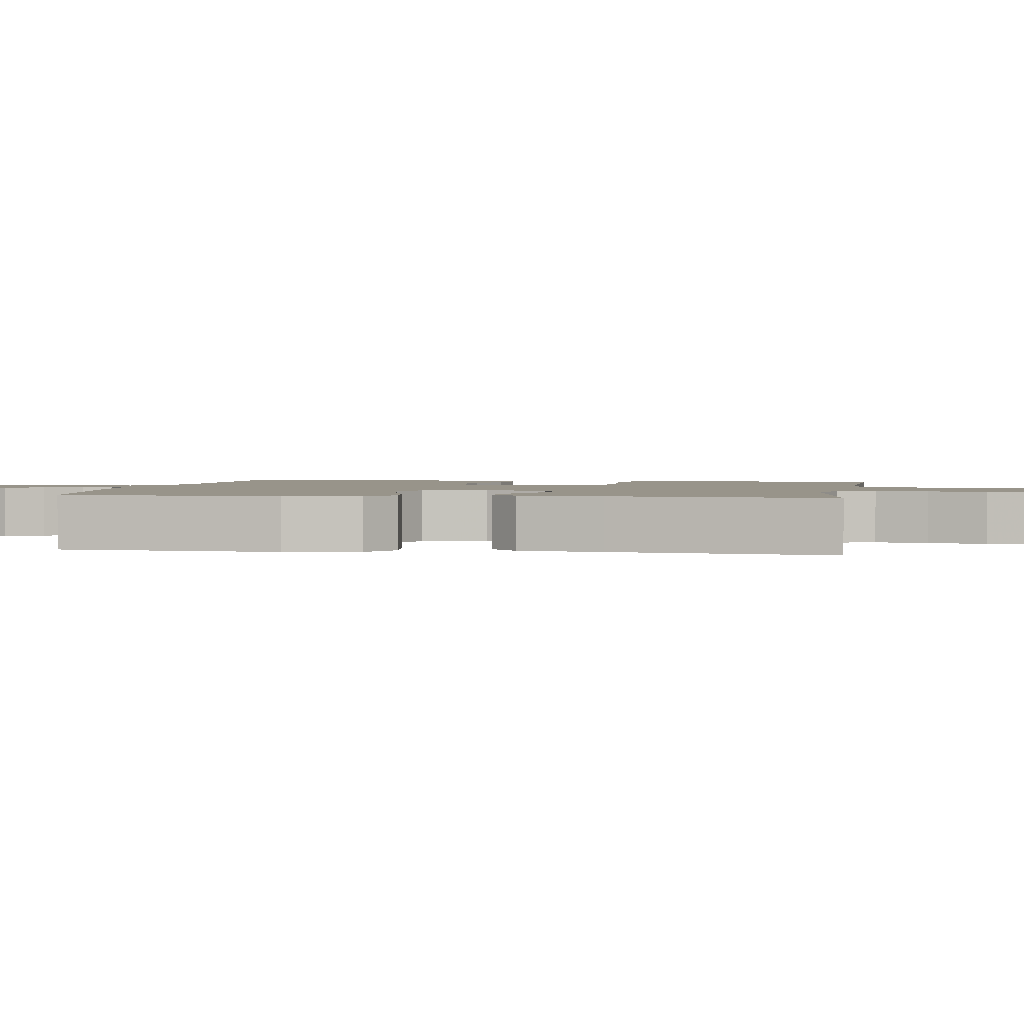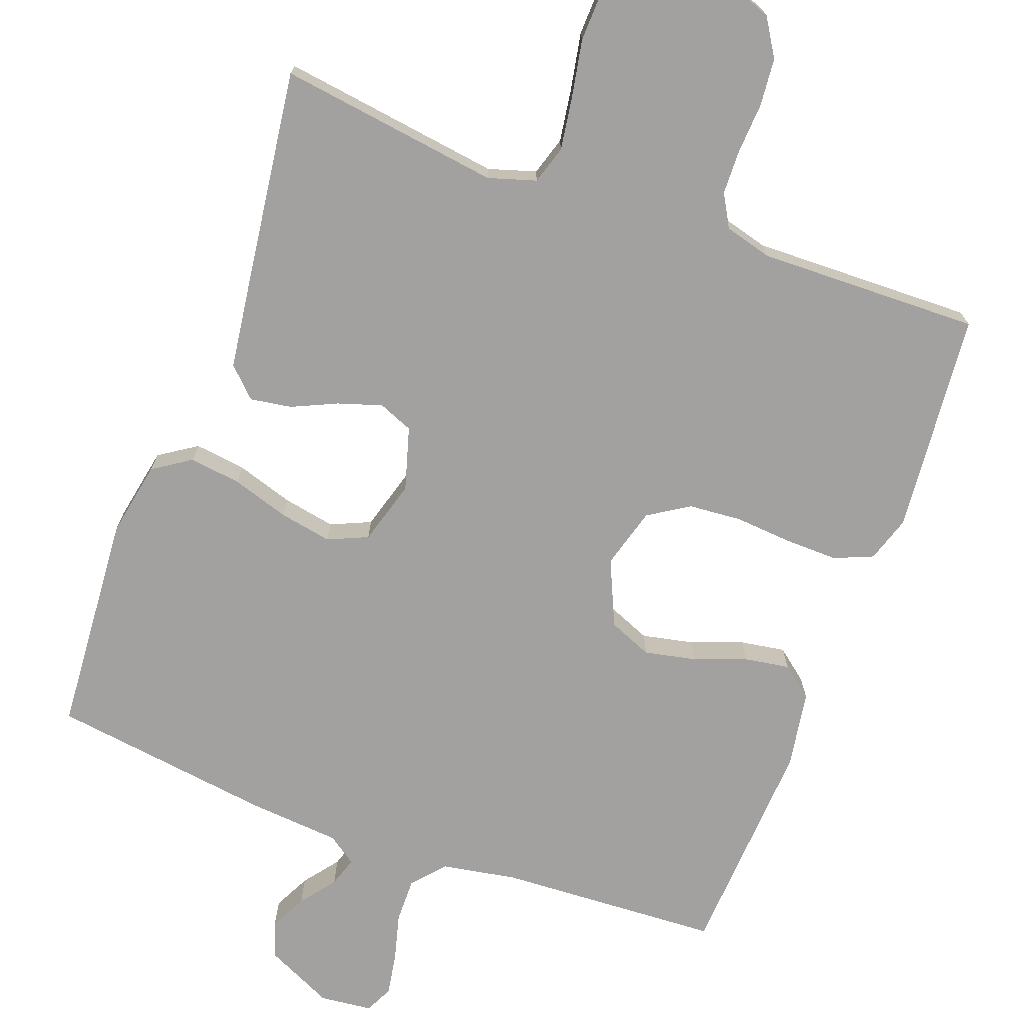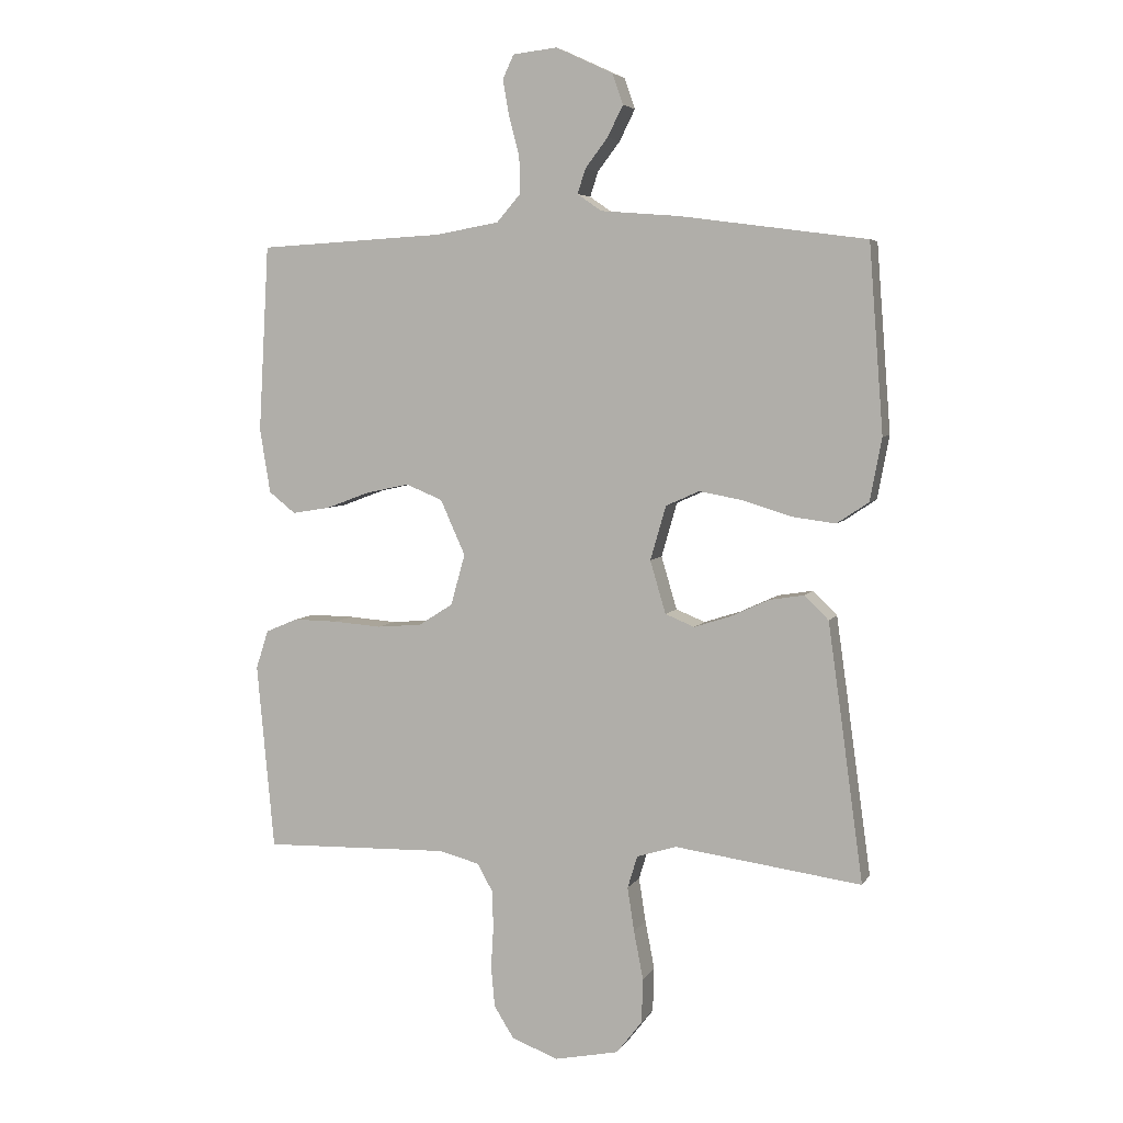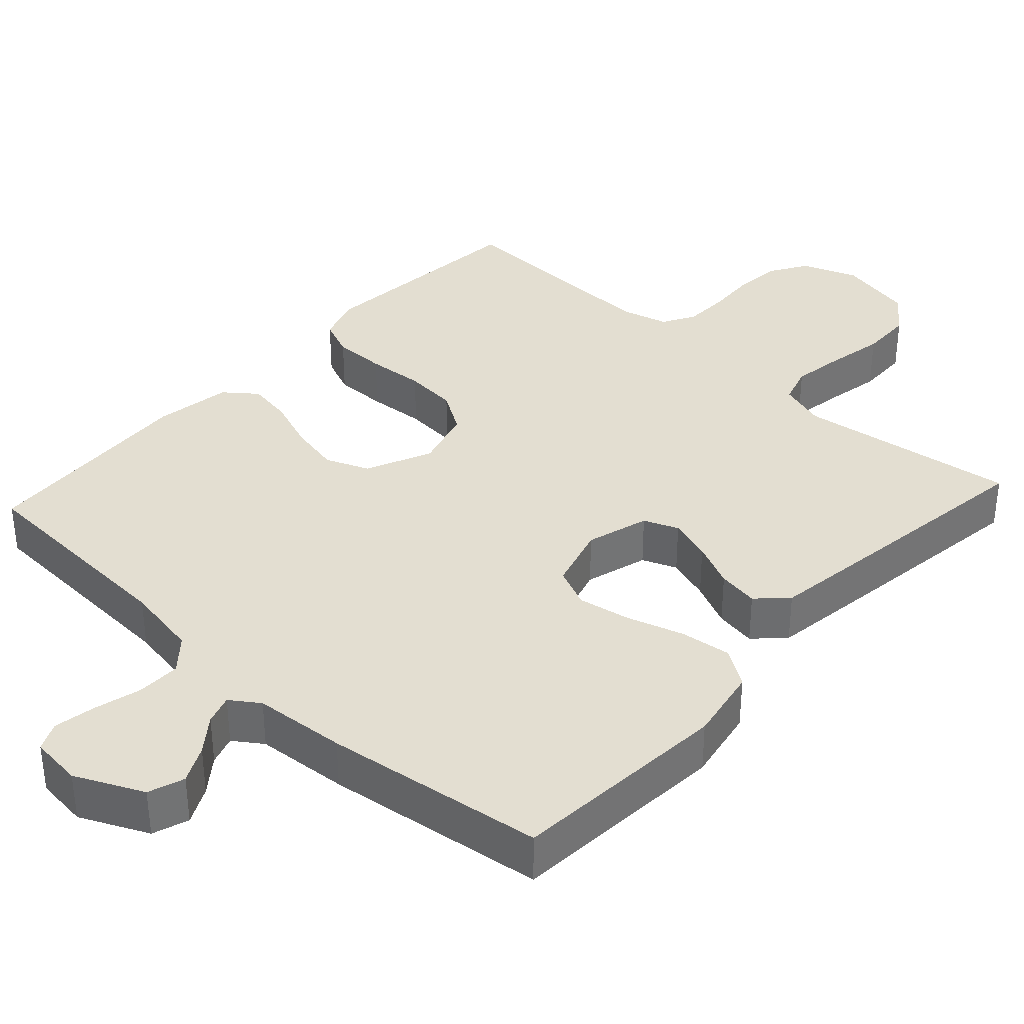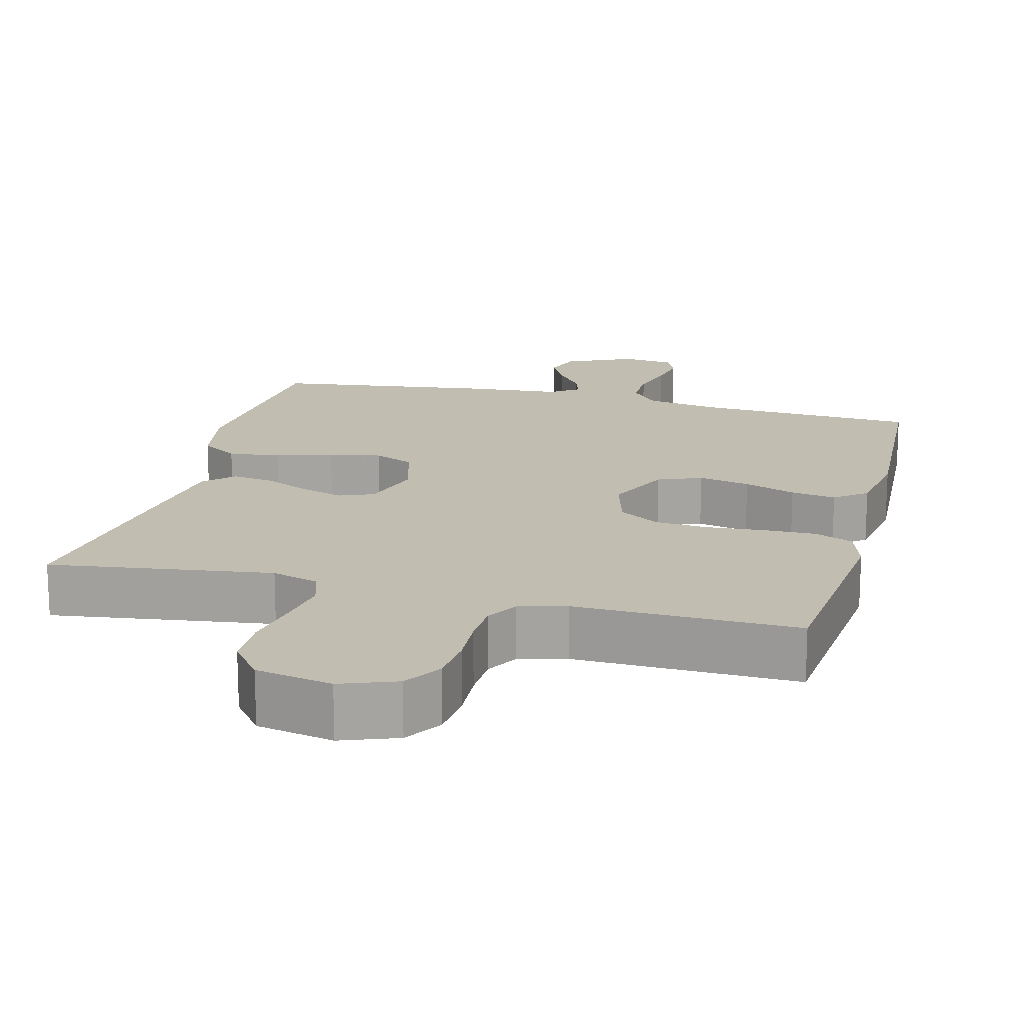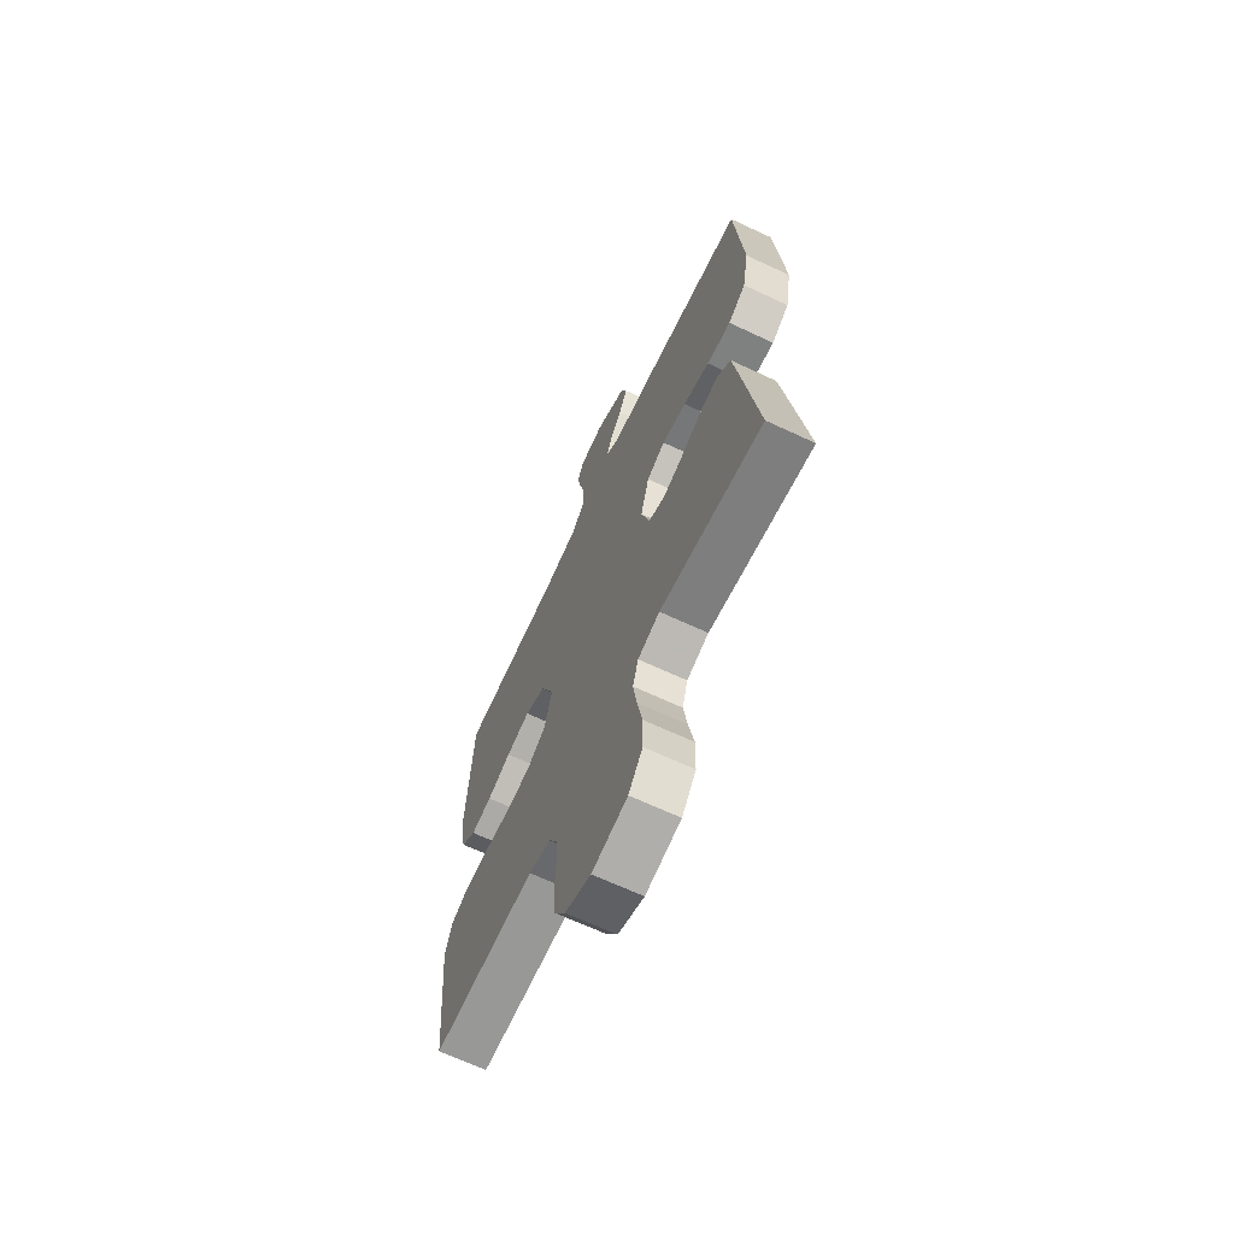
<metadata>
{"format":"obj","ext":"obj","renderer":"f3d","projection":"perspective","resolution":1024,"background":"white","views":[{"elev":1.8,"azim":99.1,"up":"+Y"},{"elev":-72.3,"azim":159.6,"up":"+Y"},{"elev":5.3,"azim":17.3,"up":"+Z"},{"elev":36.3,"azim":42.5,"up":"+Y"},{"elev":17.0,"azim":-165.6,"up":"+Y"},{"elev":-67.0,"azim":64.9,"up":"+Z"}]}
</metadata>
<code>
v 0.5 0.07 0.5
v 0.523 0.07 0.2
v 0.504 0.07 0.099
v 0.453 0.07 0.065
v 0.383 0.07 0.074
v 0.306 0.07 0.098
v 0.235 0.07 0.111
v 0.181 0.07 0.087
v 0.156 0.07 0
v 0.181 0.07 -0.085
v 0.228 0.07 -0.104
v 0.287 0.07 -0.085
v 0.348 0.07 -0.057
v 0.404 0.07 -0.048
v 0.443 0.07 -0.086
v 0.459 0.07 -0.2
v 0.5 0.07 -0.5
v 0.2 0.07 -0.459
v 0.136 0.07 -0.479
v 0.12 0.07 -0.531
v 0.131 0.07 -0.602
v 0.146 0.07 -0.68
v 0.144 0.07 -0.751
v 0.103 0.07 -0.804
v 0 0.07 -0.825
v -0.075 0.07 -0.797
v -0.107 0.07 -0.746
v -0.113 0.07 -0.681
v -0.109 0.07 -0.613
v -0.111 0.07 -0.553
v -0.136 0.07 -0.509
v -0.2 0.07 -0.492
v -0.5 0.07 -0.5
v -0.528 0.07 -0.2
v -0.508 0.07 -0.138
v -0.456 0.07 -0.116
v -0.385 0.07 -0.117
v -0.307 0.07 -0.123
v -0.235 0.07 -0.117
v -0.18 0.07 -0.082
v -0.157 0.07 0
v -0.197 0.07 0.089
v -0.256 0.07 0.113
v -0.326 0.07 0.098
v -0.396 0.07 0.072
v -0.457 0.07 0.062
v -0.5 0.07 0.096
v -0.517 0.07 0.2
v -0.5 0.07 0.5
v -0.2 0.07 0.517
v -0.099 0.07 0.535
v -0.061 0.07 0.579
v -0.062 0.07 0.639
v -0.079 0.07 0.703
v -0.089 0.07 0.76
v -0.071 0.07 0.798
v 0 0.07 0.806
v 0.092 0.07 0.763
v 0.109 0.07 0.714
v 0.084 0.07 0.664
v 0.048 0.07 0.617
v 0.035 0.07 0.577
v 0.074 0.07 0.55
v 0.2 0.07 0.54
v 0.5 0 0.5
v 0.523 0 0.2
v 0.504 0 0.099
v 0.453 0 0.065
v 0.383 0 0.074
v 0.306 0 0.098
v 0.235 0 0.111
v 0.181 0 0.087
v 0.156 0 0
v 0.181 0 -0.085
v 0.228 0 -0.104
v 0.287 0 -0.085
v 0.348 0 -0.057
v 0.404 0 -0.048
v 0.443 0 -0.086
v 0.459 0 -0.2
v 0.5 0 -0.5
v 0.2 0 -0.459
v 0.136 0 -0.479
v 0.12 0 -0.531
v 0.131 0 -0.602
v 0.146 0 -0.68
v 0.144 0 -0.751
v 0.103 0 -0.804
v 0 0 -0.825
v -0.075 0 -0.797
v -0.107 0 -0.746
v -0.113 0 -0.681
v -0.109 0 -0.613
v -0.111 0 -0.553
v -0.136 0 -0.509
v -0.2 0 -0.492
v -0.5 0 -0.5
v -0.528 0 -0.2
v -0.508 0 -0.138
v -0.456 0 -0.116
v -0.385 0 -0.117
v -0.307 0 -0.123
v -0.235 0 -0.117
v -0.18 0 -0.082
v -0.157 0 0
v -0.197 0 0.089
v -0.256 0 0.113
v -0.326 0 0.098
v -0.396 0 0.072
v -0.457 0 0.062
v -0.5 0 0.096
v -0.517 0 0.2
v -0.5 0 0.5
v -0.2 0 0.517
v -0.099 0 0.535
v -0.061 0 0.579
v -0.062 0 0.639
v -0.079 0 0.703
v -0.089 0 0.76
v -0.071 0 0.798
v 0 0 0.806
v 0.092 0 0.763
v 0.109 0 0.714
v 0.084 0 0.664
v 0.048 0 0.617
v 0.035 0 0.577
v 0.074 0 0.55
v 0.2 0 0.54
f 4 5 6
f 3 4 6
f 2 3 6
f 1 2 6
f 64 1 6
f 63 64 6
f 62 63 6 7
f 59 60 61
f 58 59 61
f 57 58 61
f 56 57 61
f 55 56 61
f 54 55 61
f 53 54 61
f 52 53 61 62
f 62 7 8
f 52 62 8
f 51 52 8
f 48 49 50
f 47 48 50
f 46 47 50
f 45 46 50
f 44 45 50
f 43 44 50 51
f 51 8 9
f 43 51 9
f 42 43 9
f 36 37 38
f 35 36 38
f 34 35 38
f 33 34 38
f 32 33 38
f 31 32 38 39
f 30 31 39 40
f 27 28 29
f 26 27 29
f 25 26 29
f 24 25 29
f 23 24 29
f 22 23 29
f 21 22 29
f 20 21 29 30
f 30 40 41
f 20 30 41
f 19 20 41
f 16 17 18
f 15 16 18
f 14 15 18
f 13 14 18
f 12 13 18
f 11 12 18 19
f 42 9 10
f 41 42 10
f 19 41 10
f 10 11 19
f 70 69 68
f 70 68 67
f 70 67 66
f 70 66 65
f 70 65 128
f 70 128 127
f 71 70 127 126
f 125 124 123
f 125 123 122
f 125 122 121
f 125 121 120
f 125 120 119
f 125 119 118
f 125 118 117
f 126 125 117 116
f 72 71 126
f 72 126 116
f 72 116 115
f 114 113 112
f 114 112 111
f 114 111 110
f 114 110 109
f 114 109 108
f 115 114 108 107
f 73 72 115
f 73 115 107
f 73 107 106
f 102 101 100
f 102 100 99
f 102 99 98
f 102 98 97
f 102 97 96
f 103 102 96 95
f 104 103 95 94
f 93 92 91
f 93 91 90
f 93 90 89
f 93 89 88
f 93 88 87
f 93 87 86
f 93 86 85
f 94 93 85 84
f 105 104 94
f 105 94 84
f 105 84 83
f 82 81 80
f 82 80 79
f 82 79 78
f 82 78 77
f 82 77 76
f 83 82 76 75
f 74 73 106
f 74 106 105
f 74 105 83
f 83 75 74
f 1 65 66 2
f 2 66 67 3
f 3 67 68 4
f 4 68 69 5
f 5 69 70 6
f 6 70 71 7
f 7 71 72 8
f 8 72 73 9
f 9 73 74 10
f 10 74 75 11
f 11 75 76 12
f 12 76 77 13
f 13 77 78 14
f 14 78 79 15
f 15 79 80 16
f 16 80 81 17
f 17 81 82 18
f 18 82 83 19
f 19 83 84 20
f 20 84 85 21
f 21 85 86 22
f 22 86 87 23
f 23 87 88 24
f 24 88 89 25
f 25 89 90 26
f 26 90 91 27
f 27 91 92 28
f 28 92 93 29
f 29 93 94 30
f 30 94 95 31
f 31 95 96 32
f 32 96 97 33
f 33 97 98 34
f 34 98 99 35
f 35 99 100 36
f 36 100 101 37
f 37 101 102 38
f 38 102 103 39
f 39 103 104 40
f 40 104 105 41
f 41 105 106 42
f 42 106 107 43
f 43 107 108 44
f 44 108 109 45
f 45 109 110 46
f 46 110 111 47
f 47 111 112 48
f 48 112 113 49
f 49 113 114 50
f 50 114 115 51
f 51 115 116 52
f 52 116 117 53
f 53 117 118 54
f 54 118 119 55
f 55 119 120 56
f 56 120 121 57
f 57 121 122 58
f 58 122 123 59
f 59 123 124 60
f 60 124 125 61
f 61 125 126 62
f 62 126 127 63
f 63 127 128 64
f 64 128 65 1

</code>
